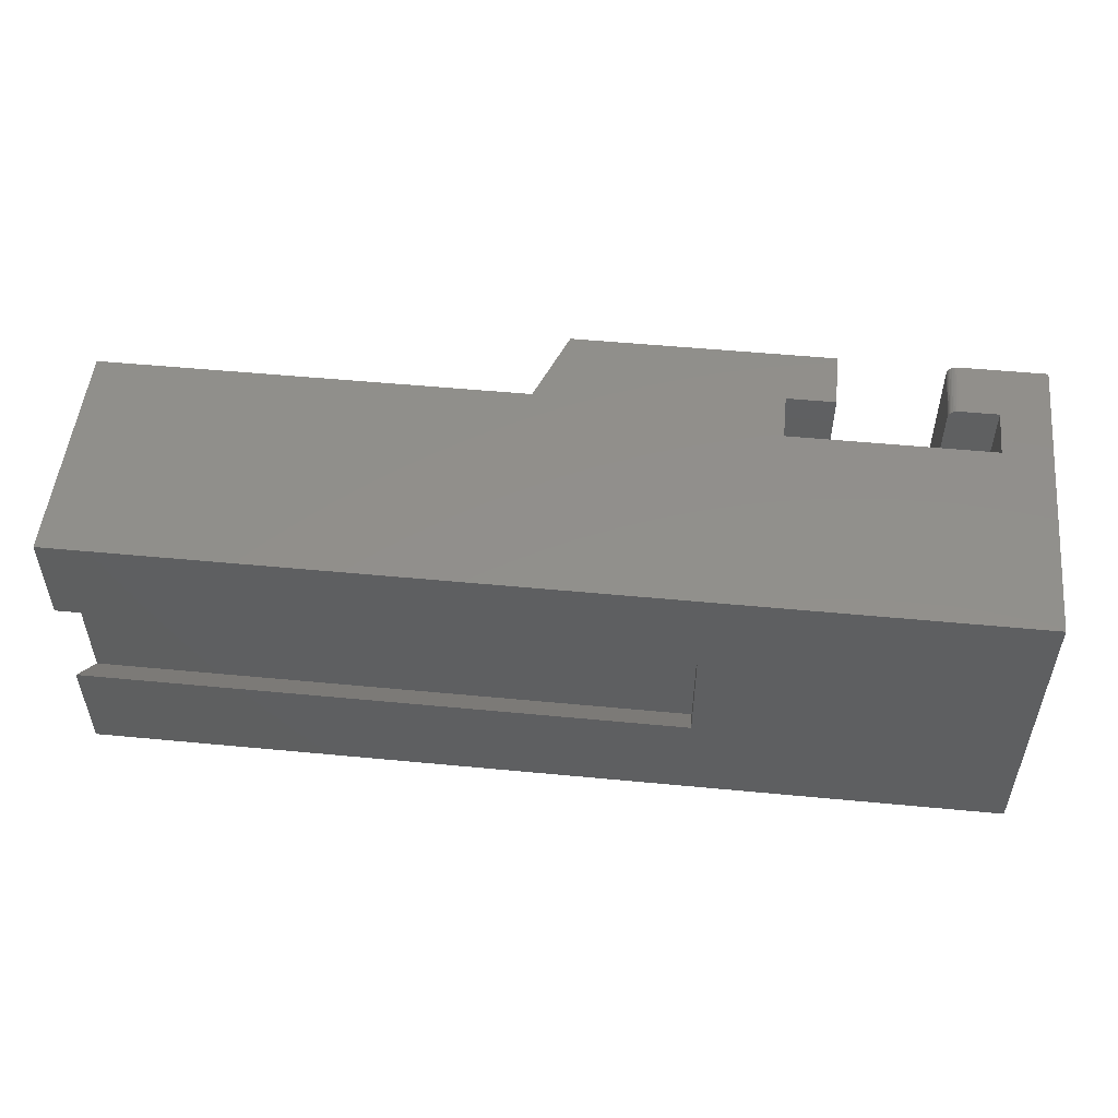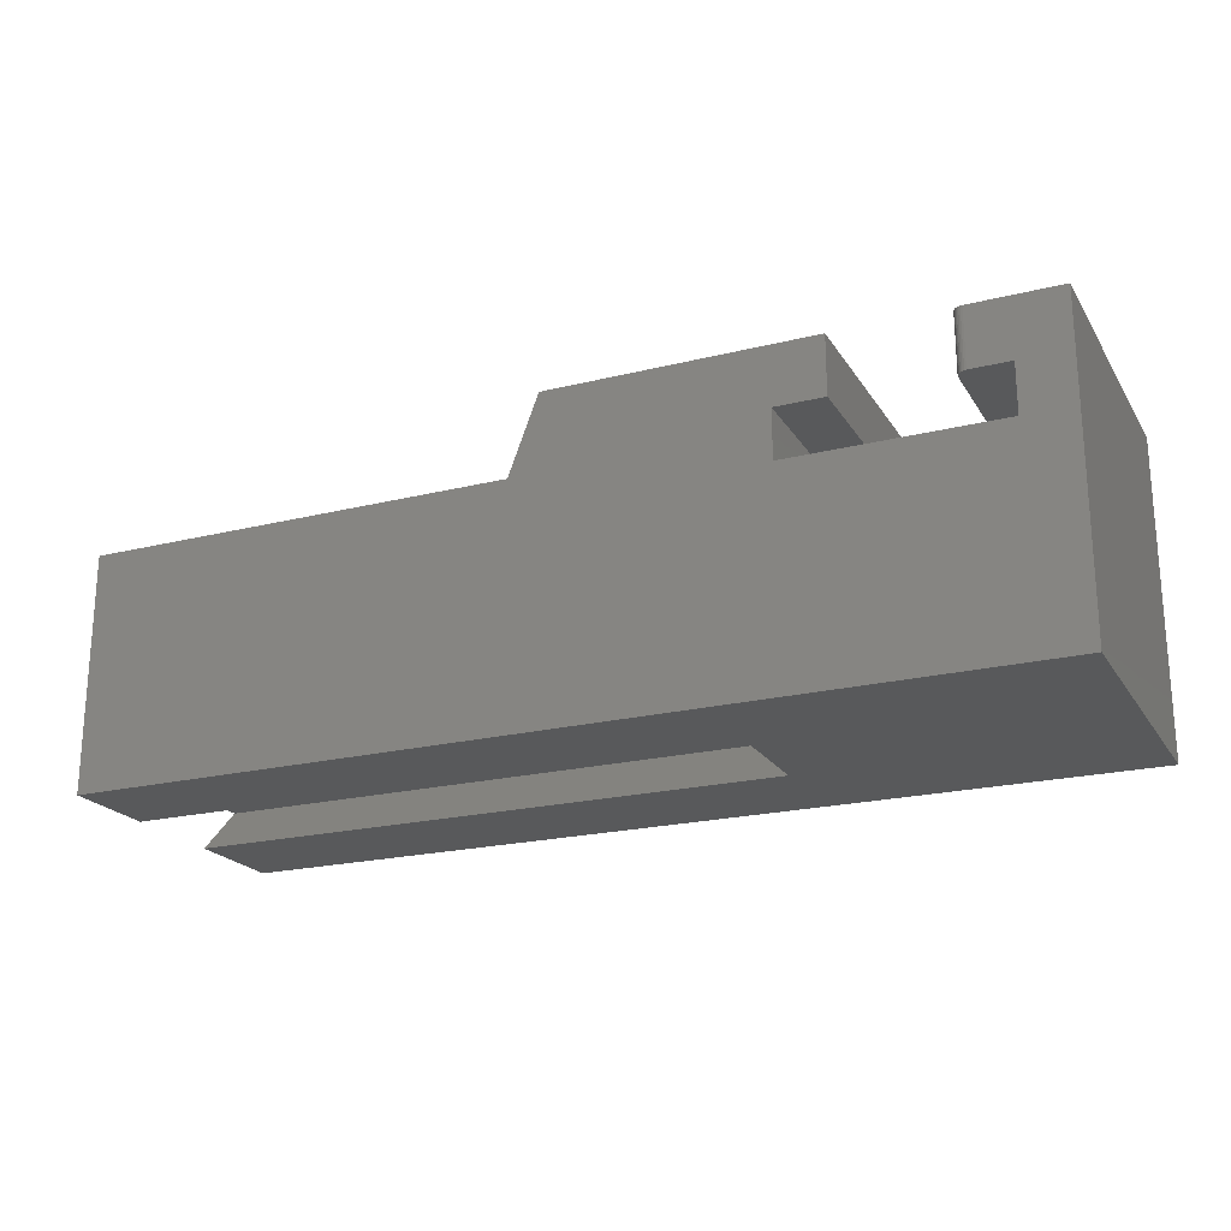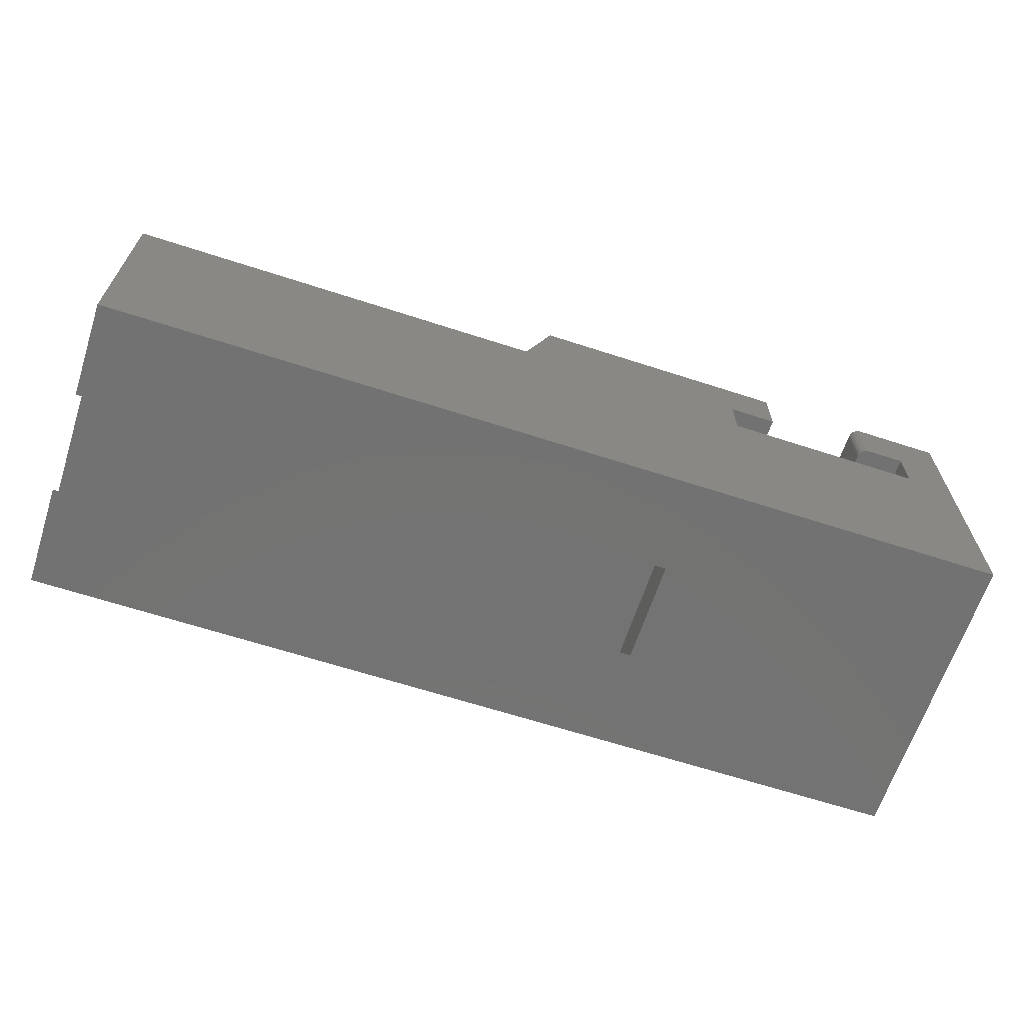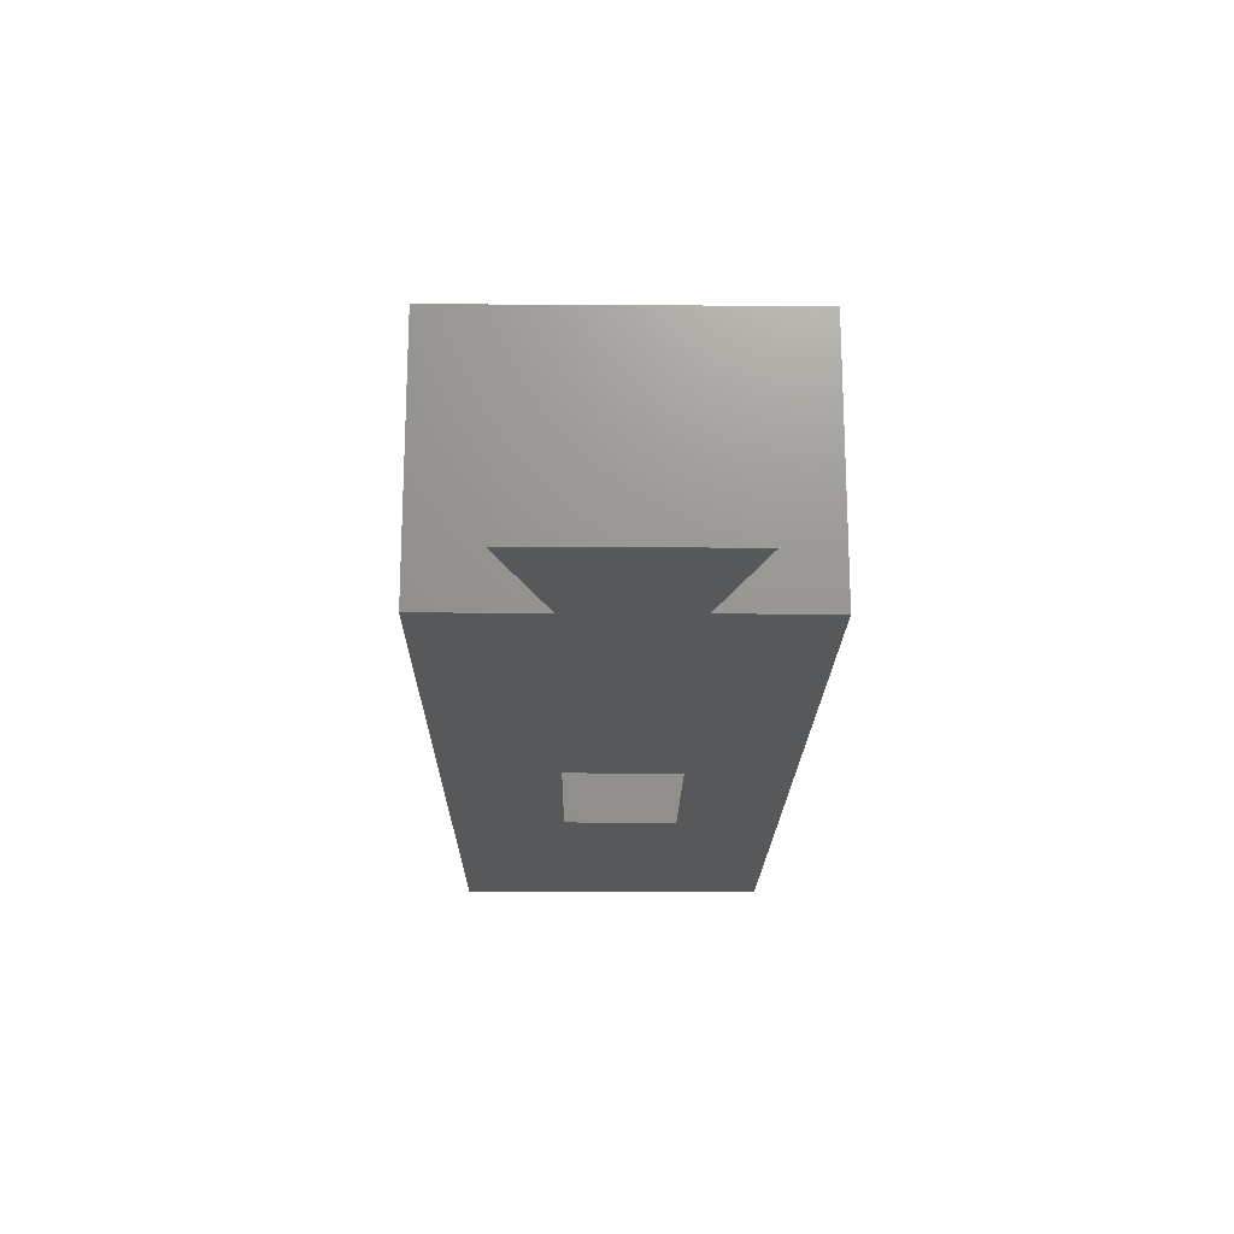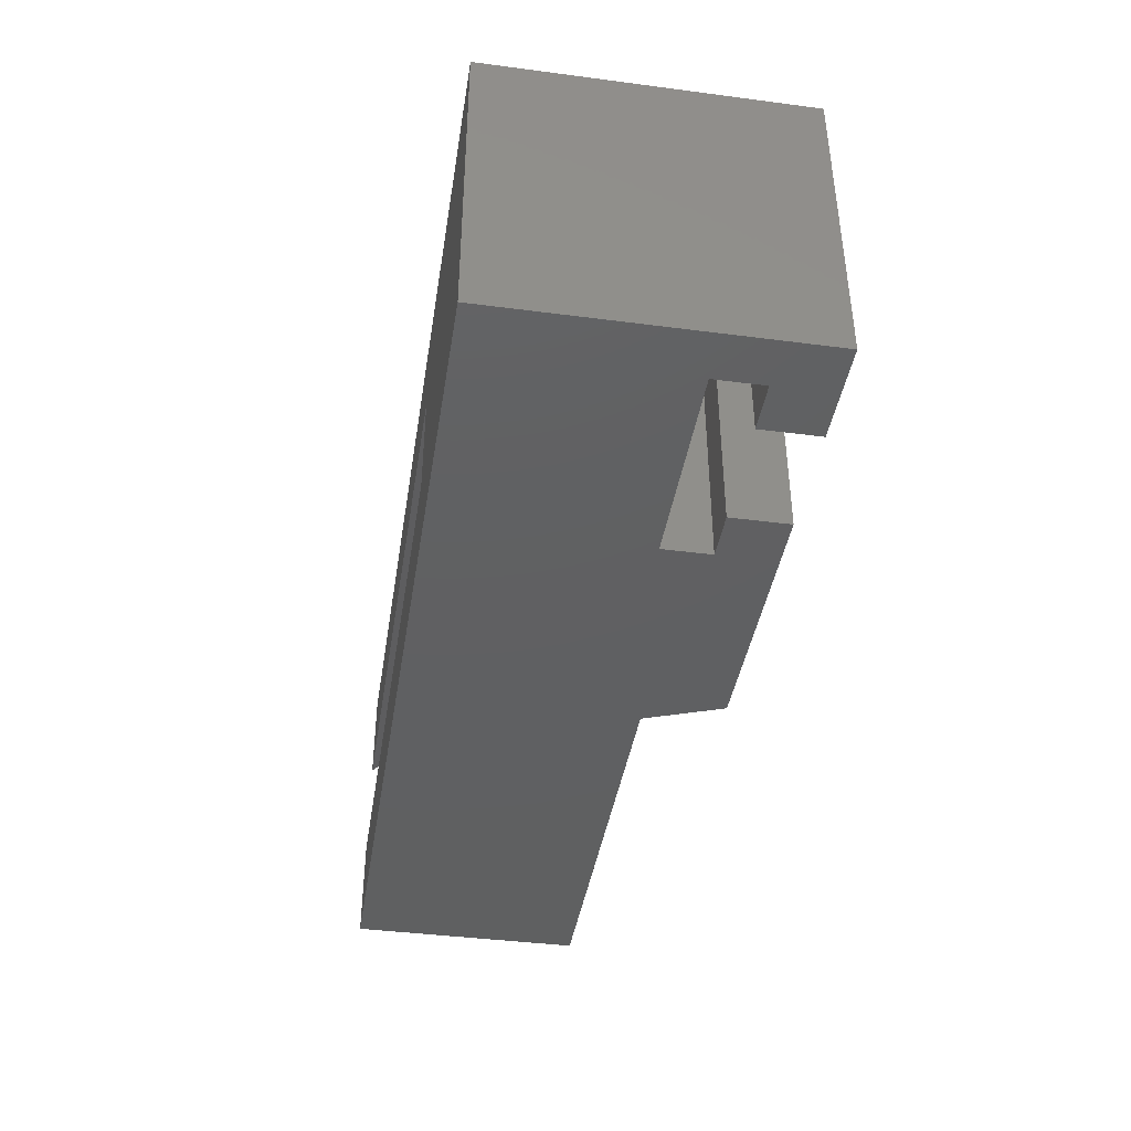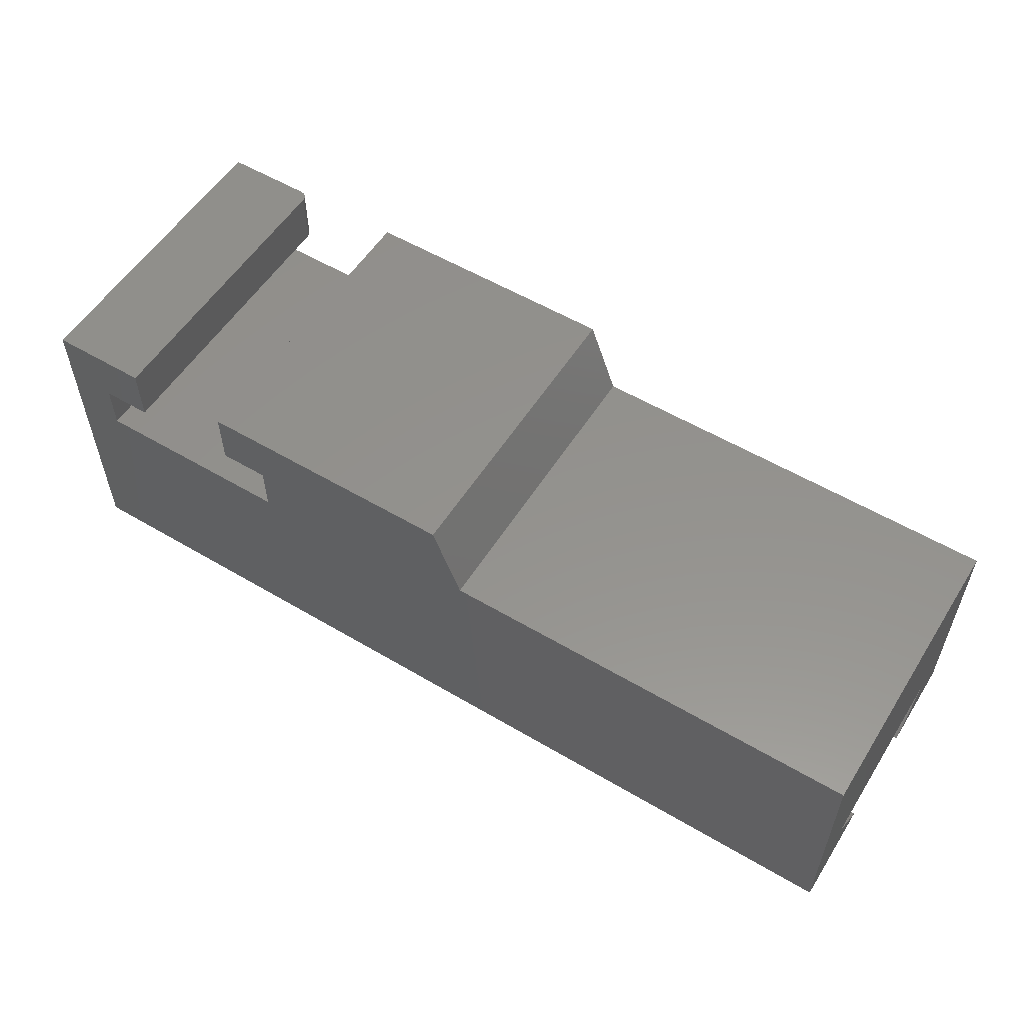
<metadata>
{"format":"stl","ext":"stl","renderer":"f3d","projection":"perspective","resolution":1024,"background":"white","views":[{"elev":51.8,"azim":-174.1,"up":"+Y"},{"elev":-21.1,"azim":-156.1,"up":"+Z"},{"elev":-64.8,"azim":161.9,"up":"+Z"},{"elev":-18.9,"azim":89.3,"up":"+Z"},{"elev":-41.0,"azim":-99.0,"up":"+Y"},{"elev":55.7,"azim":31.9,"up":"+Z"}]}
</metadata>
<code>
# stl→obj: 54 verts, 104 faces
v -2.167e-34 -0.2031 0.03906
v 2.439e-18 -0.1641 -4.857e-17
v -0.4922 -0.2031 0.03906
v -0.4922 -0.1641 -8.327e-17
v 2.439e-18 -0.07812 -7.546e-17
v 0 -0.03906 0.03906
v -0.4922 -0.07812 -1.041e-16
v -0.4922 -0.03906 0.03906
v -0.4922 -0.1202 0.03906
v 0 8.327e-17 -4.592e-17
v -0.75 0 0
v -0.75 -0.25 0
v 0 -0.25 -4.592e-17
v 1.16e-17 8.327e-17 0.1895
v 1.16e-17 -0.25 0.1895
v 3.17e-34 -0.1202 0.03906
v -0.6789 7.898e-18 0.2053
v -0.7105 4.382e-18 0.2053
v -0.6789 7.898e-18 0.2526
v -0.75 1.717e-33 0.2526
v -0.7105 4.382e-18 0.1658
v -0.5842 1.841e-17 0.2526
v -0.3711 4.207e-17 0.2526
v -0.5842 1.841e-17 0.2053
v -0.5447 2.279e-17 0.2053
v -0.3474 4.47e-17 0.1895
v -0.5447 2.279e-17 0.1658
v -0.6724 -0.003472 0.2526
v -0.6711 -0.25 0.2526
v -0.6711 -0.007812 0.2526
v -0.6712 -0.006288 0.2526
v -0.6716 -0.004823 0.2526
v -0.75 -0.25 0.2526
v -0.6733 -0.002288 0.2526
v -0.6745 -0.001317 0.2526
v -0.6759 -0.0005947 0.2526
v -0.6773 -0.0001501 0.2526
v -0.6711 -0.007812 0.2053
v -0.6711 -0.25 0.2053
v -0.6724 -0.003472 0.2053
v -0.6712 -0.006288 0.2053
v -0.6716 -0.004823 0.2053
v -0.6745 -0.001317 0.2053
v -0.6773 -0.0001501 0.2053
v -0.6759 -0.0005947 0.2053
v -0.7105 -0.25 0.2053
v -0.6733 -0.002288 0.2053
v -0.5447 -0.25 0.1658
v -0.7105 -0.25 0.1658
v -0.3474 -0.25 0.1895
v -0.5842 -0.25 0.2526
v -0.5842 -0.25 0.2053
v -0.3711 -0.25 0.2526
v -0.5447 -0.25 0.2053
f 1 2 3
f 3 2 4
f 5 6 7
f 7 6 8
f 7 8 4
f 4 8 9
f 4 9 3
f 10 5 11
f 11 5 7
f 11 7 12
f 12 7 4
f 12 4 13
f 13 4 2
f 10 6 5
f 10 14 6
f 13 1 15
f 13 2 1
f 15 1 14
f 14 1 16
f 14 16 6
f 16 1 9
f 9 1 3
f 6 16 8
f 8 16 9
f 17 18 19
f 20 19 18
f 20 18 21
f 20 21 11
f 22 23 24
f 24 23 25
f 23 26 25
f 25 26 27
f 14 10 26
f 26 10 27
f 10 11 27
f 27 11 21
f 28 29 30
f 28 30 31
f 28 31 32
f 33 29 28
f 33 28 34
f 33 34 35
f 33 35 36
f 33 36 37
f 33 37 19
f 33 19 20
f 38 30 39
f 39 30 29
f 38 40 41
f 40 42 41
f 43 18 17
f 43 17 44
f 43 44 45
f 46 18 43
f 46 43 47
f 46 47 40
f 46 40 38
f 46 38 39
f 17 19 44
f 44 19 37
f 44 37 45
f 45 37 36
f 45 36 43
f 43 36 35
f 43 35 47
f 47 35 34
f 47 34 40
f 40 34 28
f 40 28 42
f 42 28 32
f 42 32 41
f 41 32 31
f 41 31 38
f 38 31 30
f 29 46 39
f 48 49 12
f 48 12 13
f 48 13 15
f 48 15 50
f 33 12 49
f 33 49 46
f 33 46 29
f 51 52 53
f 53 52 54
f 53 54 50
f 50 54 48
f 33 20 12
f 12 20 11
f 21 18 49
f 49 18 46
f 27 21 48
f 48 21 49
f 25 27 54
f 54 27 48
f 24 25 52
f 52 25 54
f 22 24 51
f 51 24 52
f 53 23 51
f 51 23 22
f 26 23 50
f 50 23 53
f 15 14 50
f 50 14 26

</code>
